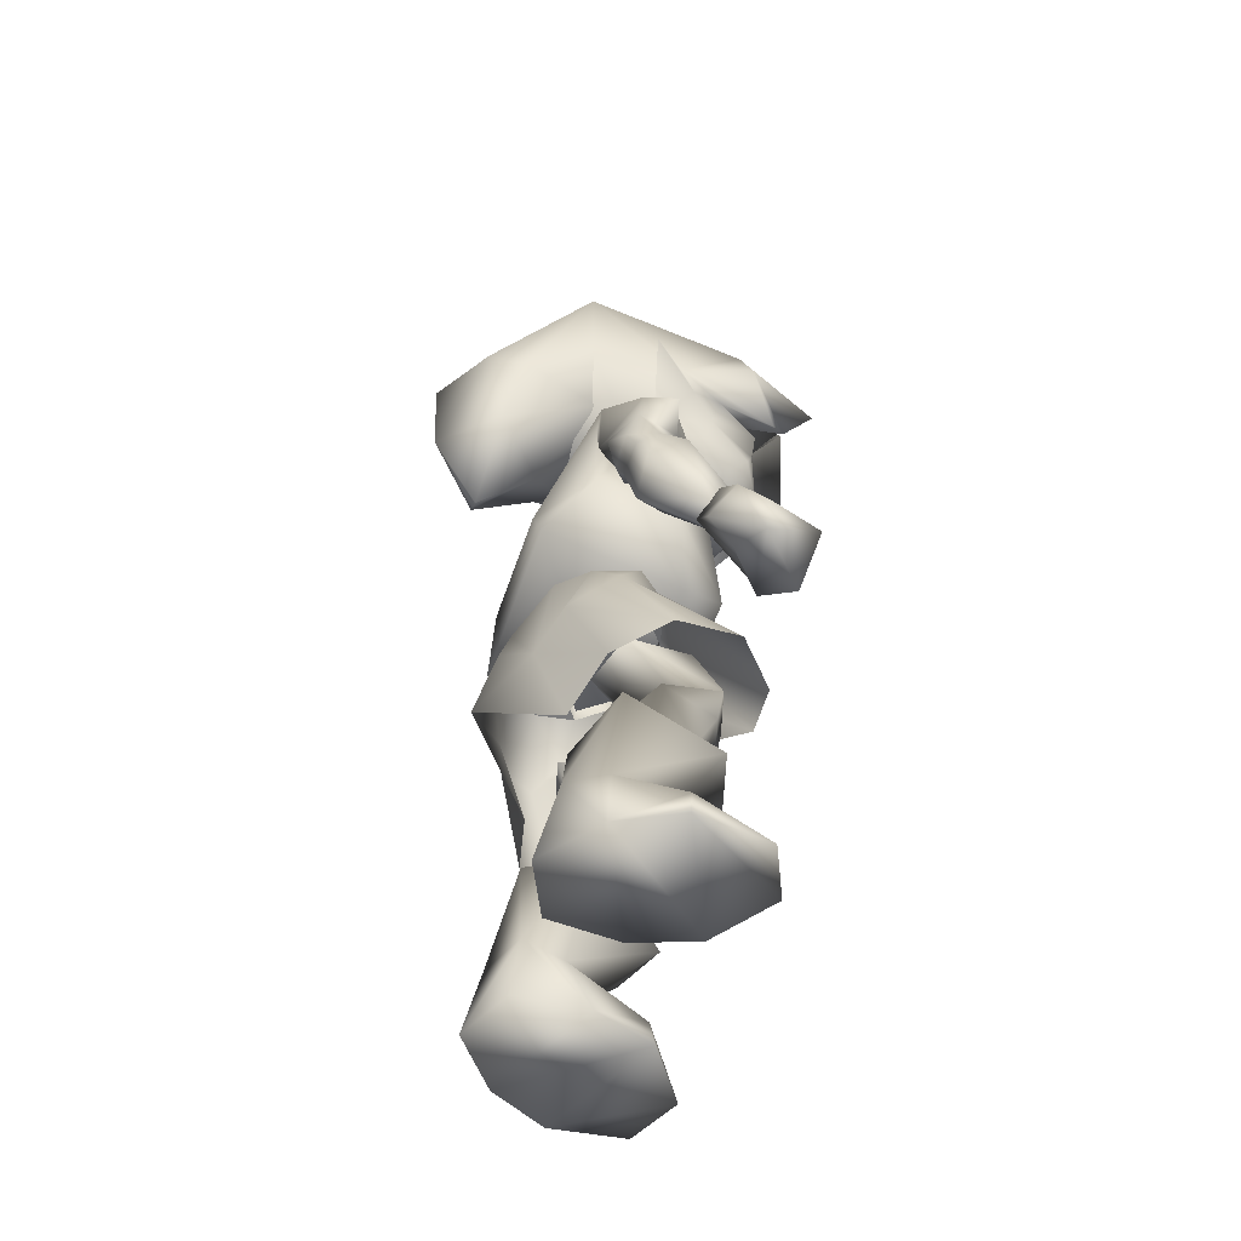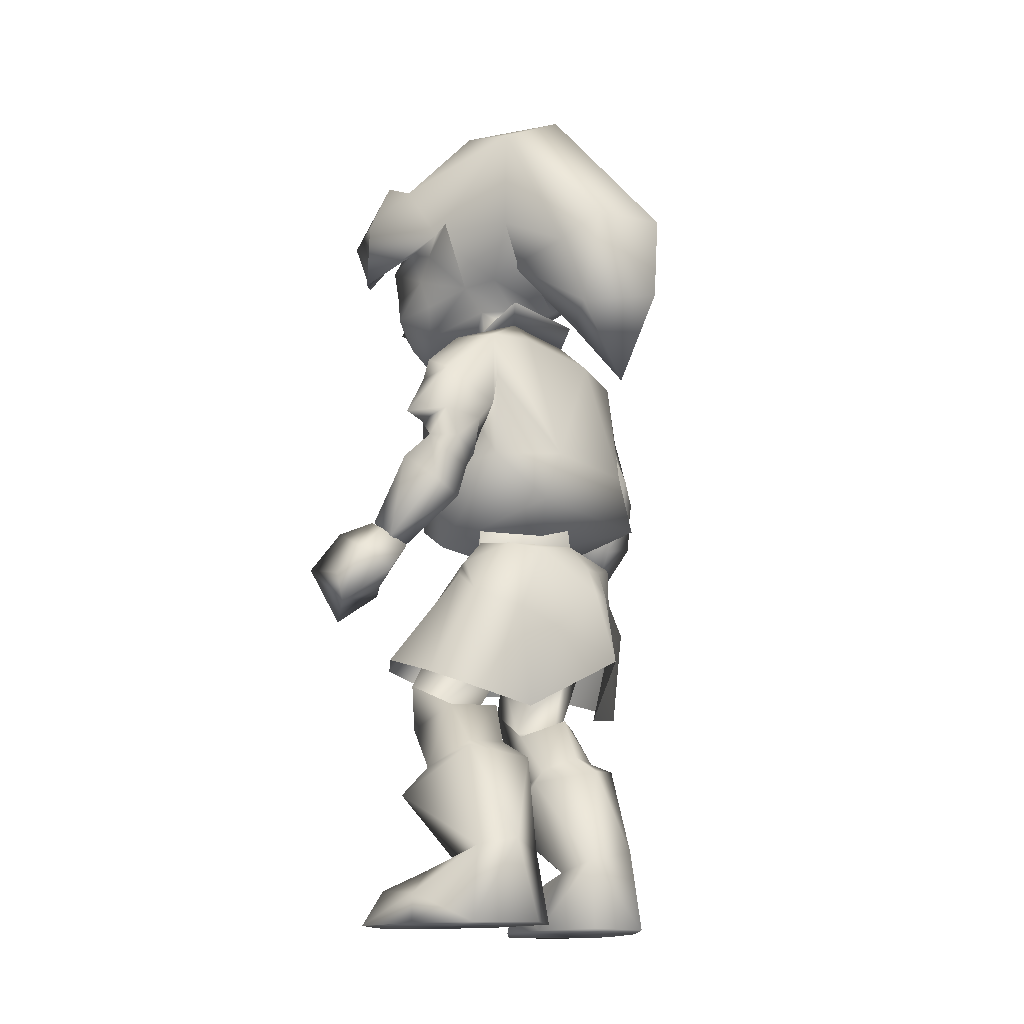
<metadata>
{"format":"obj","ext":"obj","renderer":"f3d","projection":"perspective","resolution":1024,"background":"white","views":[{"elev":-53.0,"azim":161.8,"up":"+Y"},{"elev":-15.3,"azim":35.0,"up":"+Y"}]}
</metadata>
<code>
o Regroup24
v -0.2235 8.212 1.441
v -0.6009 8.275 1.129
v -0.7844 8.07 1.027
v -0.3309 7.394 0.5441
v -1.111 7.218 0.5627
v -0.8573 7.109 0.03277
v -0.377 7.627 -0.7925
v -0.9346 7.506 -0.7872
v -1.033 7.85 -0.8257
v -1.489 7.495 -0.6616
v -1.111 7.218 -0.5301
v -1.484 7.178 -0.3927
v -0.3309 7.394 -0.5025
v -1.454 6.939 0.000158
v -1.584 7.785 -0.5597
v -1.637 8.174 -0.582
v -1.719 7.824 0.000158
v -1.125 8.203 -0.8641
v -1.754 7.459 -0.1851
v -2.01 7.61 0.000158
v -0.7844 8.07 -0.9837
v -1.484 7.176 0.4327
v -1.754 7.458 0.223
v -1.756 8.224 0.000158
v -1.736 8.577 -0.06943
v -1.6 8.727 -0.3315
v -1.489 7.495 0.6962
v -1.586 7.783 0.5953
v -1.634 8.757 0.2563
v -1.639 8.172 0.6215
v -1.125 8.203 0.9271
v -1.034 7.85 0.8619
v -0.9346 7.506 0.8242
v -0.2249 8.215 -1.409
v -0.6009 8.275 -1.096
v -0.04451 7.431 -0.2205
v -0.378 7.626 0.8259
v -0.04863 7.432 0.2843
v 0.01788 7.18 -0.2183
v 0.01788 7.18 0.2926
v -0.321 6.955 0.4371
v -0.7017 6.664 0.000158
v -0.321 6.955 -0.394
v -0.5891 4.854 0.3188
v 0.5083 4.918 0.000158
v -0.5849 4.852 -0.3702
v -0.07594 4.37 0.8967
v -0.1104 4.882 0.8804
v -0.5454 4.191 -0.3746
v -0.1062 4.876 -0.9237
v -0.07594 4.37 -0.9373
v -0.5454 4.191 0.326
v 0.5725 4.412 0.000158
v -1.679 9.233 -0.06766
v -2.229 9.39 0.01449
v -1.479 9.367 0.08752
v -2.38 8.728 0.5013
v -1.635 9.291 0.7671
v -1.649 8.633 1.125
v -1.662 7.858 1.142
v -2.005 8.036 0.6595
v -1.2 9.066 0.9174
v -1.692 7.846 -0.9678
v -1.411 8.509 -1.199
v -1.89 8.081 -0.7717
v -2.332 8.823 -0.644
v -2.282 9.336 -0.2209
v -1.479 9.367 -0.2628
v -1.354 9.098 -0.9686
v 0.3527 7.395 0.02007
v -0.002941 7.677 0.7462
v 0.002057 7.68 -0.7108
v -0.6271 6.725 0.4309
v 0.1115 7.144 -0.5375
v -0.6271 6.725 -0.4446
v -1.011 6.25 0.000158
v 0.1115 7.144 0.4902
v -1.68 7.226 0.000158
v -0.9142 6.568 0.7862
v 0.1927 7.397 0.5867
v -0.9151 6.568 -0.8015
v 0.2417 7.397 -0.5482
v -0.7113 9.83 0.000158
v -0.4269 9.666 -0.6587
v 0.4115 9.937 0.000158
v -0.4269 9.666 0.6971
v 0.3978 9.349 1.06
v 0.3978 9.349 -1.024
v 0.3756 8.232 -1.004
v 0.3683 8.229 1.041
v -0.2322 6.851 -1.179
v 0.3482 6.753 -1.236
v 0.4044 6.244 -1.26
v 0.8636 5.36 -0.6482
v 0.4345 5.274 -1.332
v 0.4044 6.244 1.243
v 0.4345 5.274 1.313
v 0.8636 5.36 0.626
v -1.136 5.666 0.000158
v -1.077 4.694 -0.7035
v -1.077 4.694 0.6813
v -0.001857 6.026 1.388
v -0.6805 6.01 1.253
v -0.4185 5.212 1.291
v 0.4142 6.854 -0.6282
v -0.4185 5.212 -1.308
v -0.6076 4.391 -0.9509
v -0.6076 4.391 0.9269
v -0.6806 6.01 -1.253
v -0.6121 6.53 -1.193
v -0.6124 6.53 1.194
v -0.001857 6.026 -1.405
v -0.2322 6.851 1.179
v 0.143 4.424 0.000158
v 0.8456 4.756 0.9251
v 0.8456 4.756 -0.9529
v 0.4142 6.854 0.6094
v 0.3482 6.753 1.236
v 0.3981 5.883 -1.322
v 0.113 5.374 -1.297
v 0.3998 5.883 1.322
v 0.1193 5.375 1.297
v 1.061 7.907 -0.8476
v 1.061 7.907 0.8653
v 1.447 8.238 0.6322
v 0.2095 7.847 0.6441
v 1.447 8.238 -0.6221
v 1.857 8.225 0.000158
v 0.2095 7.847 -0.6287
v 1.223 7.171 0.6585
v 0.6793 7.133 0.02531
v 1.223 7.171 -0.6025
v 1.318 6.341 0.000158
v 1.813 7.301 0.01956
v 0.5725 4.412 0.000158
v 0.3338 4.315 -0.947
v -0.07594 4.37 -0.9373
v 0.3348 4.315 0.9126
v -0.07594 4.37 0.8967
v -0.3892 4.15 -0.8863
v -0.5454 4.191 -0.3746
v 0.641 4.253 -0.7146
v 0.3006 2.557 1.347
v 0.2035 3.696 1.386
v -0.197 2.766 1.696
v -0.2672 4.001 1.054
v -1.329 2.977 0.9847
v -0.903 2.991 1.503
v 0.4543 2.452 0.6538
v 0.6135 3.515 1.051
v 0.7638 3.347 0.5746
v -1.337 2.91 0.5242
v -0.6466 4.067 0.3467
v -0.7044 3.758 0.07745
v -0.6337 3.056 0.000158
v 1.183 2.978 0.000158
v -0.3892 4.15 0.8557
v -0.05164 4.078 1.229
v 0.9854 3.775 0.07794
v 0.641 4.253 0.6818
v 0.8813 4.083 0.0917
v 0.3348 4.315 0.9126
v -0.1969 2.766 -1.739
v 0.6135 3.515 -1.044
v 0.3006 2.557 -1.352
v -1.329 2.977 -1.104
v -0.2672 4.001 -1.109
v -0.903 2.991 -1.594
v 0.7638 3.347 -0.5552
v 0.4567 2.452 -0.651
v 0.2035 3.696 -1.408
v -1.337 2.91 -0.6441
v -0.6471 4.067 -0.3766
v -0.6975 3.756 -0.1023
v -0.05164 4.078 -1.26
v -0.3892 4.15 -0.8863
v 0.9853 3.775 -0.1133
v 0.8813 4.083 -0.1272
v 0.641 4.253 -0.7146
v 0.3338 4.315 -0.947
v -0.07594 4.37 0.8967
v -0.5454 4.191 0.326
v 0.5725 4.412 0.000158
v -0.07594 4.37 -0.9373
v -0.5454 4.191 -0.3746
v -0.07594 4.37 -0.9373
v 0.3338 4.315 -0.947
v 0.5725 4.412 0.000158
v -0.07594 4.37 0.8967
v 0.3348 4.315 0.9126
v -0.5454 4.191 -0.3746
v -0.3892 4.15 -0.8863
v 0.641 4.253 -0.7146
v -0.197 2.766 1.696
v 0.2035 3.696 1.386
v 0.3006 2.557 1.347
v -0.903 2.991 1.503
v -1.329 2.977 0.9847
v -0.2672 4.001 1.054
v 0.6135 3.515 1.051
v 0.4543 2.452 0.6538
v 0.7638 3.347 0.5746
v -0.7044 3.758 0.07745
v -0.6466 4.067 0.3467
v -1.337 2.91 0.5242
v -0.6337 3.056 0.000158
v 1.183 2.978 0.000158
v -0.3892 4.15 0.8557
v -0.05164 4.078 1.229
v 0.641 4.253 0.6818
v 0.9854 3.775 0.07794
v 0.8813 4.083 0.0917
v 0.3348 4.315 0.9126
v 0.3006 2.557 -1.352
v 0.6135 3.515 -1.044
v -0.1969 2.766 -1.739
v -0.903 2.991 -1.594
v -0.2672 4.001 -1.109
v -1.329 2.977 -1.104
v 0.4567 2.452 -0.651
v 0.7638 3.347 -0.5552
v 0.2035 3.696 -1.408
v -0.6471 4.067 -0.3766
v -1.337 2.91 -0.6441
v -0.6975 3.756 -0.1023
v -0.05164 4.078 -1.26
v -0.3892 4.15 -0.8863
v 0.8813 4.083 -0.1272
v 0.9853 3.775 -0.1133
v 0.641 4.253 -0.7146
v 0.3338 4.315 -0.947
v -0.5454 4.191 0.326
v -0.07594 4.37 0.8967
v 0.5725 4.412 0.000158
v -0.07594 4.37 -0.9373
v -0.5454 4.191 -0.3746
v -0.9044 1.319 0.8133
v -0.1031 1.714 0.2381
v 0.04927 0.6893 0.5723
v 0.4603 0.8217 0.555
v 0.4542 1.858 0.7056
v 0.6282 0.9325 1.159
v -0.7243 1.444 1.476
v -0.6662 1.683 0.791
v -0.5411 1.768 1.251
v 0.1947 1.943 1.454
v 0.2899 0.8515 1.435
v -0.1451 0.6102 1.115
v -0.158 1.885 0.4813
v 0.14 2.055 0.7532
v 0.03575 2.029 1.251
v 0.8275 0.03309 1.055
v -0.1683 0.03169 0.4146
v -0.7612 0.3437 0.721
v -0.4895 0.6175 1.303
v 0.5636 0.0384 0.4692
v 0.3829 0.02546 1.64
v -0.2431 0.3379 1.878
v -1.209 0.01577 1.28
v -0.7843 0.02362 0.6515
v -0.2038 0.01693 1.941
v -0.9471 0.4009 1.505
v -0.9557 0.01302 1.843
v -0.8799 2.119 0.7784
v -0.7571 2.205 1.227
v 0.01467 2.491 0.7038
v -0.2293 2.46 1.251
v -0.4467 2.312 0.4495
v -0.5383 2.372 0.5053
v -0.2482 2.346 0.8065
v -0.867 2.736 1.133
v -0.9841 2.654 0.717
v -0.3503 2.505 1.182
v 0.04014 3.248 1.068
v 0.1973 3.208 0.5239
v -0.1825 3.18 0.3472
v -0.5939 3.186 1.108
v -0.762 3.079 0.5116
v -0.01984 5.412 1.958
v 0.2145 5.172 1.927
v 0.2955 5.376 1.853
v -0.5101 5.209 1.689
v -0.2511 5.491 1.635
v -0.2472 5.159 2.121
v -0.091 5.373 1.376
v -0.2425 4.932 1.392
v 0.2335 5.077 1.606
v 0.2996 5.23 1.552
v 0.1344 4.864 2.034
v -0.4303 4.179 1.874
v 0.104 4.747 1.59
v -0.4421 4.256 2.111
v -0.6643 4.338 1.715
v -0.6544 4.434 2.139
v -0.8054 4.464 1.912
v 0.3903 5.637 1.566
v -0.2357 5.64 1.839
v -0.4026 5.78 1.413
v 0.1814 5.707 1.924
v -0.8369 3.497 2.447
v -1.323 3.403 1.944
v -1.082 3.745 1.543
v -1.464 3.964 2.272
v -1.219 4.394 2.067
v -0.8288 3.802 2.56
v -0.5773 4.078 2.452
v -0.8285 4.491 1.968
v -0.6992 4.333 1.672
v -0.3741 4.182 1.901
v -0.6723 3.687 2.032
v -1.043 4.136 1.452
v -0.3848 3.87 2.164
v -0.5048 4.338 2.198
v -0.3062 6.177 1.728
v -0.2604 6.429 1.685
v -0.6119 6.53 1.194
v 0.09589 6.241 1.808
v -0.1155 5.623 2.262
v 0.2955 5.376 -1.853
v 0.2145 5.172 -1.927
v -0.01984 5.412 -1.958
v -0.2511 5.491 -1.635
v -0.5101 5.209 -1.689
v -0.2472 5.159 -2.121
v -0.2425 4.932 -1.392
v -0.091 5.373 -1.376
v 0.2996 5.23 -1.552
v 0.2335 5.077 -1.606
v 0.1344 4.864 -2.034
v -0.4421 4.256 -2.111
v 0.104 4.747 -1.59
v -0.4303 4.179 -1.874
v -0.6643 4.338 -1.715
v -0.6544 4.434 -2.139
v -0.8054 4.464 -1.912
v 0.3903 5.637 -1.566
v -0.4026 5.78 -1.413
v -0.2357 5.64 -1.839
v 0.1814 5.707 -1.924
v -1.082 3.745 -1.543
v -1.323 3.403 -1.944
v -0.8369 3.497 -2.447
v -1.464 3.964 -2.272
v -1.219 4.394 -2.067
v -0.5773 4.078 -2.452
v -0.8288 3.802 -2.56
v -0.8285 4.491 -1.968
v -0.3741 4.182 -1.901
v -0.6992 4.333 -1.672
v -1.043 4.136 -1.452
v -0.6723 3.687 -2.032
v -0.3848 3.87 -2.164
v -0.5048 4.338 -2.198
v -0.2604 6.429 -1.685
v -0.3062 6.177 -1.728
v 0.09589 6.241 -1.808
v -0.1155 5.623 -2.262
v 0.04927 0.6893 -0.5723
v -0.1031 1.714 -0.2381
v -0.9044 1.319 -0.8133
v 0.4603 0.8217 -0.555
v 0.4542 1.858 -0.7056
v 0.6282 0.9325 -1.159
v -0.6662 1.683 -0.791
v -0.7243 1.444 -1.476
v -0.5411 1.768 -1.251
v 0.1947 1.943 -1.454
v 0.2899 0.8515 -1.435
v -0.1451 0.6102 -1.115
v 0.14 2.055 -0.7532
v -0.158 1.885 -0.4813
v 0.03575 2.029 -1.251
v 0.8275 0.03309 -1.055
v -0.1683 0.03169 -0.4146
v -0.4895 0.6175 -1.303
v -0.7612 0.3437 -0.721
v 0.5636 0.0384 -0.4692
v 0.3829 0.02546 -1.64
v -0.2431 0.3379 -1.878
v -0.7843 0.02362 -0.6515
v -1.209 0.01577 -1.28
v -0.2038 0.01693 -1.941
v -0.9471 0.4009 -1.505
v -0.9557 0.01302 -1.843
v -0.7571 2.205 -1.227
v -0.8799 2.119 -0.7784
v -0.2293 2.46 -1.251
v 0.01467 2.491 -0.7038
v -0.4467 2.312 -0.4495
v -0.2482 2.346 -0.8065
v -0.5383 2.372 -0.5053
v -0.867 2.736 -1.133
v -0.9841 2.654 -0.717
v -0.3503 2.505 -1.182
v 0.04015 3.248 -1.068
v 0.1973 3.208 -0.5239
v -0.1825 3.18 -0.3472
v -0.5939 3.186 -1.108
v -0.762 3.079 -0.5116
f 1 2 3
f 4 5 6
f 7 8 9
f 10 11 12
f 11 10 8
f 8 7 11
f 11 13 6
f 11 14 12
f 15 16 9
f 16 15 17
f 9 16 18
f 15 19 17
f 20 17 19
f 9 18 21
f 14 5 22
f 20 23 17
f 24 16 17
f 25 26 24
f 27 28 23
f 16 24 26
f 29 30 31
f 29 24 30
f 16 26 18
f 28 30 17
f 32 30 28
f 30 32 31
f 30 24 17
f 27 5 33
f 23 28 17
f 27 22 5
f 27 32 28
f 34 21 35
f 34 35 7
f 10 19 15
f 27 33 32
f 36 13 7
f 10 15 9
f 14 11 6
f 6 5 14
f 5 4 37
f 4 38 37
f 8 10 9
f 13 11 7
f 33 5 37
f 1 37 2
f 33 37 32
f 29 25 24
f 39 13 36
f 40 4 41
f 40 36 38
f 42 4 6
f 42 13 43
f 39 36 40
f 4 42 41
f 13 42 6
f 13 39 43
f 4 40 38
f 44 45 46
f 47 45 48
f 49 50 51
f 52 48 44
f 45 47 53
f 45 44 48
f 48 52 47
f 45 51 50
f 46 45 50
f 50 49 46
f 51 45 53
f 54 55 56
f 55 54 25
f 55 29 57
f 55 57 58
f 59 58 57
f 55 58 56
f 60 59 61
f 59 62 58
f 3 2 31
f 31 32 3
f 60 2 59
f 60 61 29
f 56 58 62
f 60 31 2
f 59 2 62
f 60 29 31
f 59 57 61
f 61 57 29
f 55 25 29
f 21 18 35
f 63 64 35
f 65 26 66
f 65 18 26
f 67 25 54
f 63 65 64
f 66 26 67
f 67 26 25
f 63 18 65
f 54 68 67
f 64 65 66
f 64 66 69
f 67 69 66
f 67 68 69
f 63 35 18
f 64 69 35
f 38 70 71
f 37 38 71
f 72 7 35
f 71 2 37
f 72 36 7
f 36 70 38
f 70 36 72
f 41 42 73
f 43 74 75
f 40 74 39
f 42 76 73
f 41 77 40
f 77 74 40
f 43 75 42
f 74 43 39
f 75 76 42
f 77 41 73
f 21 7 9
f 34 7 21
f 3 32 37
f 1 3 37
f 27 23 22
f 78 23 19
f 14 22 78
f 78 22 23
f 12 19 10
f 12 14 78
f 12 78 19
f 20 19 23
f 79 80 77
f 74 81 75
f 82 74 77
f 82 77 80
f 73 76 79
f 77 73 79
f 82 81 74
f 75 81 76
f 68 83 84
f 83 68 56
f 54 56 68
f 84 83 85
f 86 56 62
f 87 62 2
f 86 87 85
f 86 85 83
f 86 62 87
f 86 83 56
f 69 84 88
f 85 88 84
f 35 88 89
f 88 35 69
f 90 71 70
f 89 70 72
f 90 2 71
f 2 90 87
f 35 89 72
f 68 84 69
f 91 74 92
f 93 94 95
f 96 97 98
f 99 100 101
f 102 103 104
f 94 92 105
f 100 106 107
f 104 101 108
f 109 99 110
f 111 99 103
f 112 95 106
f 109 112 106
f 76 111 73
f 113 73 111
f 76 110 99
f 110 76 75
f 114 115 108
f 108 97 104
f 105 98 94
f 114 116 115
f 107 116 114
f 117 98 105
f 118 98 117
f 95 107 106
f 95 94 116
f 114 108 107
f 92 74 105
f 115 98 97
f 74 117 105
f 77 118 117
f 101 107 108
f 77 117 74
f 115 94 98
f 100 107 101
f 97 102 104
f 116 94 115
f 73 113 77
f 101 103 99
f 74 91 75
f 97 96 102
f 112 93 95
f 75 91 110
f 99 111 76
f 94 93 92
f 103 101 104
f 100 109 106
f 107 95 116
f 109 100 99
f 118 77 113
f 97 108 115
f 98 118 96
f 93 119 92
f 119 93 112
f 109 120 112
f 120 119 112
f 121 96 118
f 96 121 102
f 121 122 102
f 122 103 102
f 123 89 88
f 87 124 125
f 124 90 126
f 88 127 123
f 85 127 88
f 125 85 87
f 70 126 90
f 85 125 128
f 89 123 129
f 127 85 128
f 129 70 89
f 90 124 87
f 70 129 126
f 130 126 131
f 129 132 131
f 133 131 132
f 134 132 127
f 130 125 124
f 134 127 128
f 130 134 125
f 130 131 133
f 132 134 133
f 126 129 131
f 125 134 128
f 127 132 123
f 126 130 124
f 134 130 133
f 132 129 123
f 44 49 52
f 49 44 46
f 135 136 137
f 138 135 139
f 137 140 141
f 136 135 142
f 143 144 145
f 146 147 148
f 149 150 143
f 150 144 143
f 145 146 148
f 151 150 149
f 144 146 145
f 152 153 154
f 154 155 152
f 156 151 149
f 146 144 157
f 157 144 158
f 151 159 160
f 160 159 161
f 162 150 160
f 160 150 151
f 157 147 146
f 144 162 158
f 153 152 147
f 153 147 157
f 151 156 159
f 162 144 150
f 163 164 165
f 166 167 168
f 165 169 170
f 171 164 163
f 168 171 163
f 164 169 165
f 167 171 168
f 172 173 166
f 155 174 172
f 169 156 170
f 171 167 175
f 175 167 176
f 177 169 178
f 178 169 179
f 164 180 169
f 169 180 179
f 167 173 176
f 180 171 175
f 173 172 174
f 166 173 167
f 156 169 177
f 171 180 164
f 157 181 182
f 161 177 178
f 181 157 158
f 183 178 179
f 154 174 155
f 181 158 162
f 182 153 157
f 176 184 175
f 183 161 178
f 177 159 156
f 185 176 173
f 183 160 161
f 184 180 175
f 185 153 182
f 177 161 159
f 173 154 153
f 173 153 185
f 174 154 173
f 183 162 160
f 186 187 188
f 189 188 190
f 191 192 186
f 193 188 187
f 194 195 196
f 197 198 199
f 196 200 201
f 196 195 200
f 197 199 194
f 201 200 202
f 194 199 195
f 203 204 205
f 205 206 203
f 201 202 207
f 208 195 199
f 209 195 208
f 210 211 202
f 212 211 210
f 210 200 213
f 202 200 210
f 199 198 208
f 209 213 195
f 198 205 204
f 208 198 204
f 211 207 202
f 200 195 213
f 214 215 216
f 217 218 219
f 220 221 214
f 216 215 222
f 216 222 217
f 214 221 215
f 217 222 218
f 219 223 224
f 224 225 206
f 220 207 221
f 226 218 222
f 227 218 226
f 228 221 229
f 230 221 228
f 221 231 215
f 230 231 221
f 227 223 218
f 226 222 231
f 225 224 223
f 218 223 219
f 229 221 207
f 215 231 222
f 232 233 208
f 228 229 212
f 209 208 233
f 230 228 234
f 206 225 203
f 213 209 233
f 208 204 232
f 226 235 227
f 228 212 234
f 207 211 229
f 223 227 236
f 212 210 234
f 226 231 235
f 232 204 236
f 211 212 229
f 204 203 223
f 236 204 223
f 223 203 225
f 210 213 234
f 237 238 239
f 240 239 238
f 238 241 240
f 241 242 240
f 237 243 244
f 244 243 245
f 243 246 245
f 246 247 242
f 243 248 247
f 248 237 239
f 249 250 241
f 243 237 248
f 247 246 243
f 250 251 241
f 238 237 244
f 241 246 242
f 244 249 238
f 251 245 246
f 249 241 238
f 241 251 246
f 252 240 242
f 253 239 240
f 248 254 255
f 256 240 252
f 240 256 253
f 239 254 248
f 252 242 257
f 247 257 242
f 258 247 255
f 255 247 248
f 239 253 254
f 257 247 258
f 257 253 252
f 252 253 256
f 259 254 260
f 257 258 261
f 262 258 255
f 262 254 259
f 257 260 253
f 261 260 257
f 263 258 262
f 262 259 263
f 254 262 255
f 258 263 261
f 260 261 259
f 259 261 263
f 254 253 260
f 264 244 265
f 265 244 245
f 251 266 267
f 266 249 268
f 267 265 245
f 249 266 250
f 249 244 268
f 245 251 267
f 264 268 244
f 266 251 250
f 268 269 270
f 265 267 271
f 271 272 265
f 265 272 264
f 269 268 272
f 270 267 266
f 267 273 271
f 272 268 264
f 273 267 270
f 268 270 266
f 274 271 273
f 274 273 275
f 275 269 276
f 277 271 274
f 275 273 270
f 269 275 270
f 276 269 278
f 278 269 272
f 278 272 277
f 277 272 271
f 279 280 281
f 282 279 283
f 279 282 284
f 282 285 286
f 281 287 288
f 285 287 286
f 285 282 283
f 280 287 281
f 289 279 284
f 287 285 288
f 280 279 289
f 290 291 292
f 292 291 289
f 286 291 293
f 293 291 290
f 289 284 292
f 292 284 294
f 282 286 295
f 295 286 293
f 291 280 289
f 286 287 291
f 295 284 282
f 287 280 291
f 293 294 295
f 294 284 295
f 292 294 290
f 290 294 293
f 288 122 296
f 283 297 298
f 279 299 297
f 281 299 279
f 122 288 285
f 297 283 279
f 298 285 283
f 281 296 299
f 122 121 296
f 121 299 296
f 296 281 288
f 285 298 122
f 300 301 302
f 300 303 301
f 302 301 303
f 304 302 303
f 304 305 306
f 306 307 304
f 308 307 309
f 303 305 304
f 305 300 306
f 303 300 305
f 310 311 309
f 312 309 306
f 302 311 310
f 312 310 309
f 302 310 300
f 300 310 312
f 307 306 313
f 306 300 312
f 313 306 309
f 307 313 309
f 304 307 311
f 302 304 311
f 308 309 311
f 307 308 311
f 314 315 316
f 103 122 298
f 314 103 297
f 297 103 298
f 113 316 315
f 315 118 113
f 118 317 121
f 118 315 317
f 103 314 316
f 318 314 297
f 318 317 314
f 297 299 318
f 317 318 299
f 315 314 317
f 299 121 317
f 319 320 321
f 322 321 323
f 324 323 321
f 325 326 323
f 327 328 319
f 325 328 326
f 322 323 326
f 319 328 320
f 324 321 329
f 327 326 328
f 329 321 320
f 330 331 332
f 329 331 330
f 333 331 325
f 332 331 333
f 330 324 329
f 334 324 330
f 335 325 323
f 333 325 335
f 329 320 331
f 331 328 325
f 323 324 335
f 331 320 328
f 335 334 333
f 335 324 334
f 332 334 330
f 333 334 332
f 336 120 327
f 337 338 322
f 338 339 321
f 321 339 319
f 326 327 120
f 321 322 338
f 322 326 337
f 339 336 319
f 336 119 120
f 336 339 119
f 327 319 336
f 120 337 326
f 340 341 342
f 341 343 342
f 343 341 340
f 343 340 344
f 345 346 344
f 344 347 345
f 348 347 349
f 344 346 343
f 345 342 346
f 346 342 343
f 348 350 351
f 345 348 352
f 351 350 340
f 348 351 352
f 342 351 340
f 352 351 342
f 353 345 347
f 352 342 345
f 348 345 353
f 348 353 347
f 350 347 344
f 350 344 340
f 350 348 349
f 350 349 347
f 110 354 355
f 337 120 109
f 338 109 355
f 337 109 338
f 354 110 91
f 91 92 354
f 119 356 92
f 356 354 92
f 110 355 109
f 338 355 357
f 355 356 357
f 357 339 338
f 339 357 356
f 356 355 354
f 356 119 339
f 358 359 360
f 359 358 361
f 361 362 359
f 361 363 362
f 364 365 360
f 366 365 364
f 366 367 365
f 363 368 367
f 368 369 365
f 358 360 369
f 362 370 371
f 369 360 365
f 365 367 368
f 362 372 370
f 364 360 359
f 363 367 362
f 359 371 364
f 367 366 372
f 359 362 371
f 367 372 362
f 363 361 373
f 361 358 374
f 375 376 369
f 373 361 377
f 374 377 361
f 369 376 358
f 378 363 373
f 363 378 368
f 375 368 379
f 369 368 375
f 376 374 358
f 379 368 378
f 373 374 378
f 377 374 373
f 380 376 381
f 382 379 378
f 375 379 383
f 381 376 383
f 374 380 378
f 378 380 382
f 383 379 384
f 384 381 383
f 375 383 376
f 382 384 379
f 381 382 380
f 384 382 381
f 380 374 376
f 385 364 386
f 366 364 385
f 387 388 372
f 389 371 388
f 366 385 387
f 370 388 371
f 389 364 371
f 387 372 366
f 364 389 386
f 370 372 388
f 390 391 389
f 392 387 385
f 385 393 392
f 386 393 385
f 393 389 391
f 388 387 390
f 392 394 387
f 386 389 393
f 390 387 394
f 388 390 389
f 394 392 395
f 396 394 395
f 397 391 396
f 395 392 398
f 390 394 396
f 390 396 391
f 399 391 397
f 393 391 399
f 398 393 399
f 392 393 398

</code>
